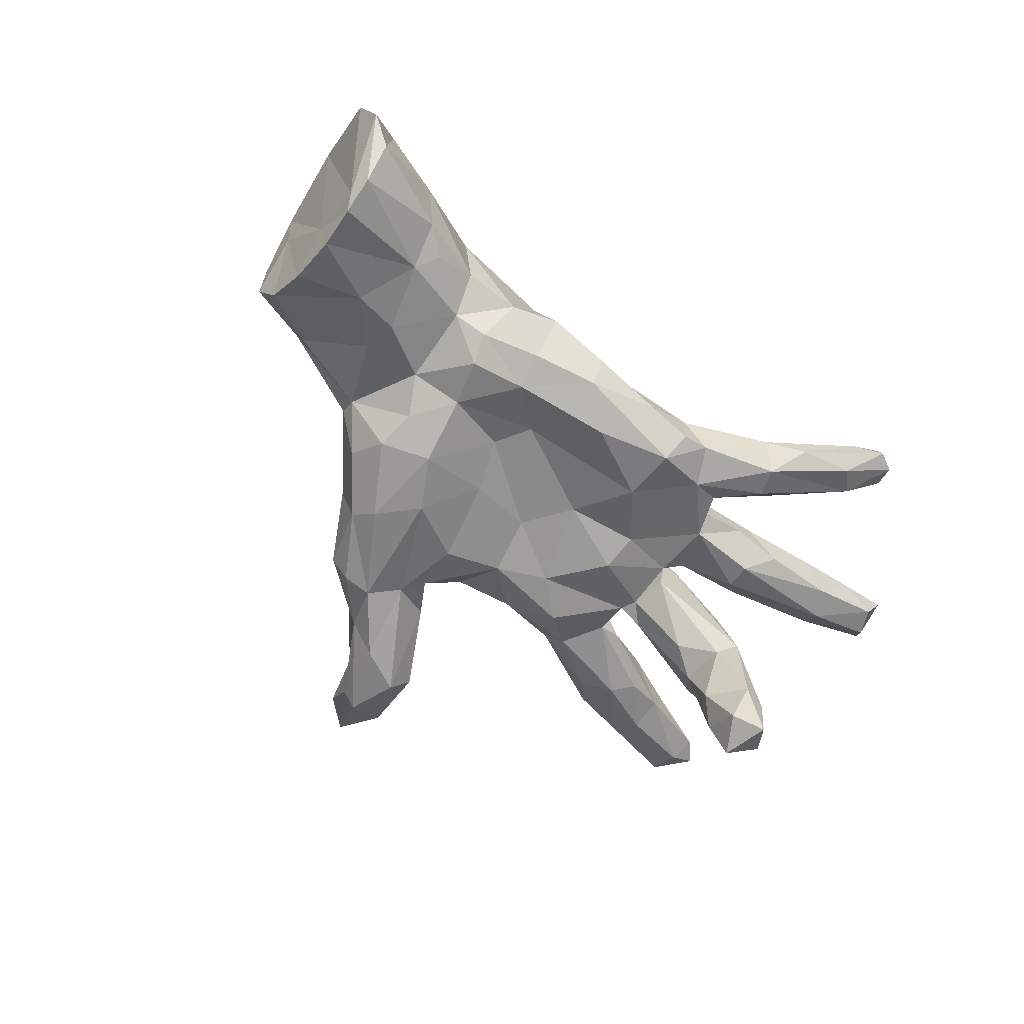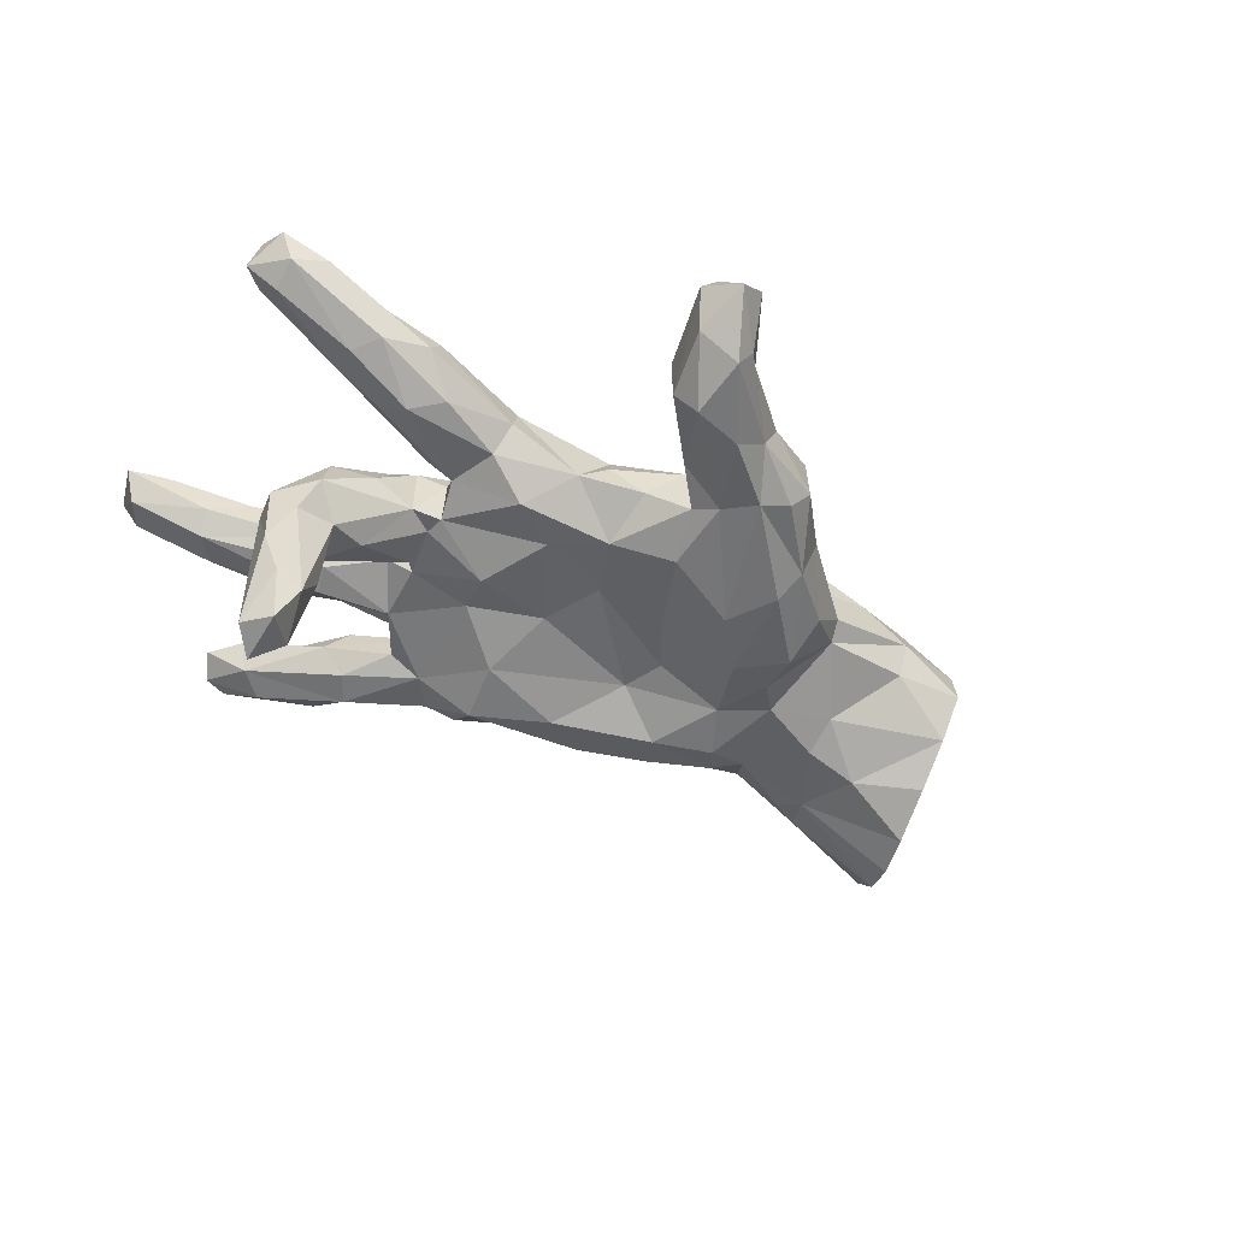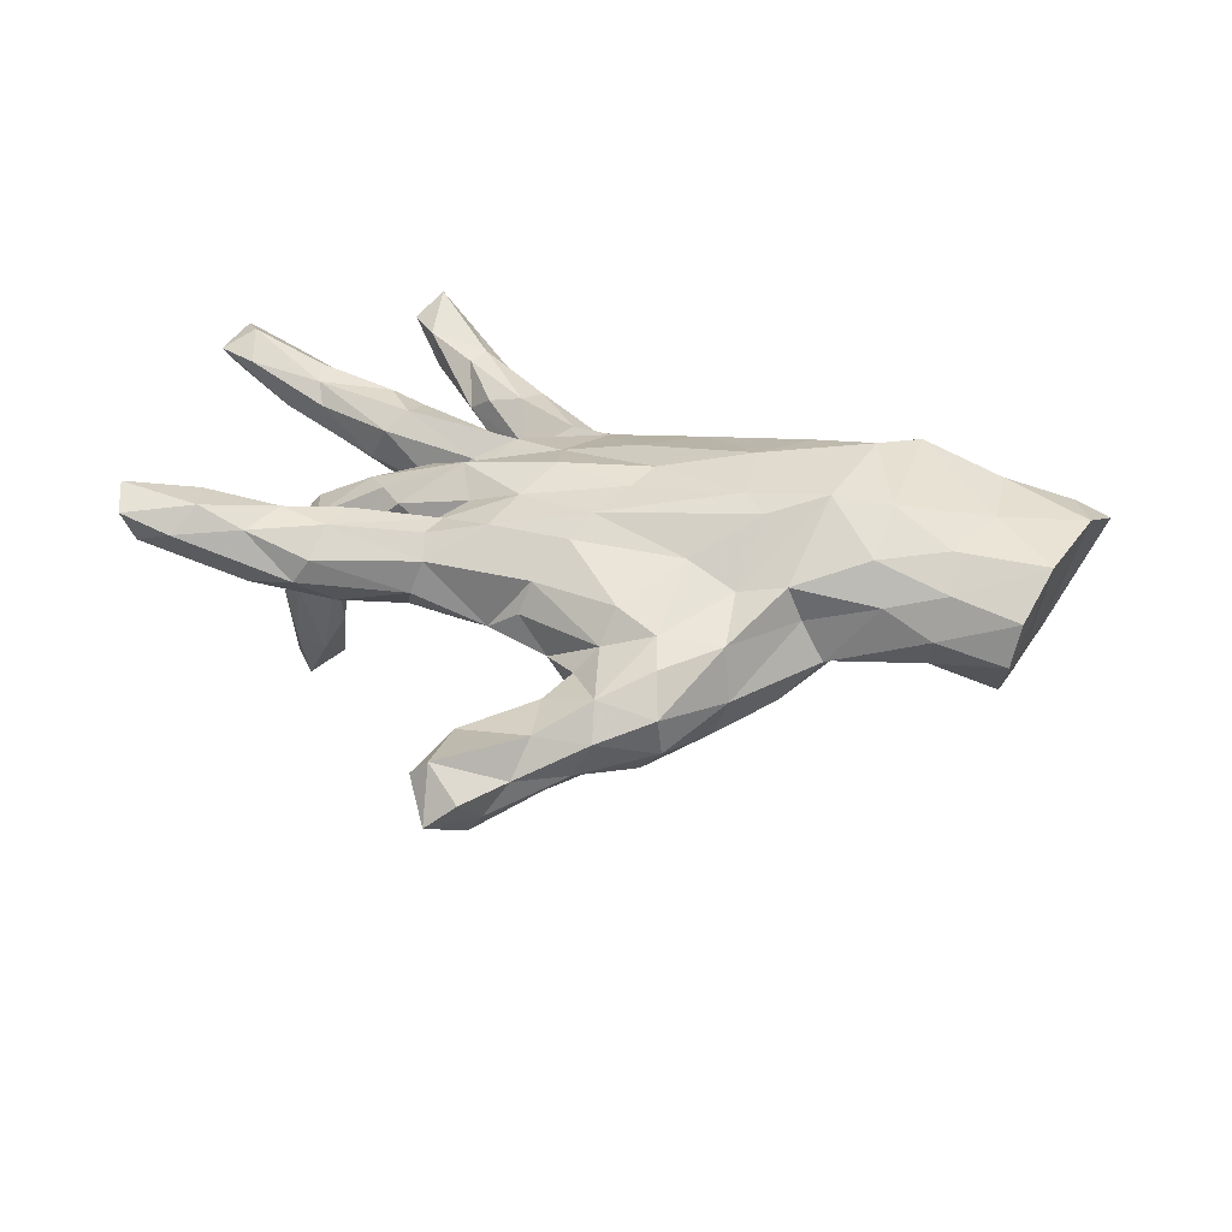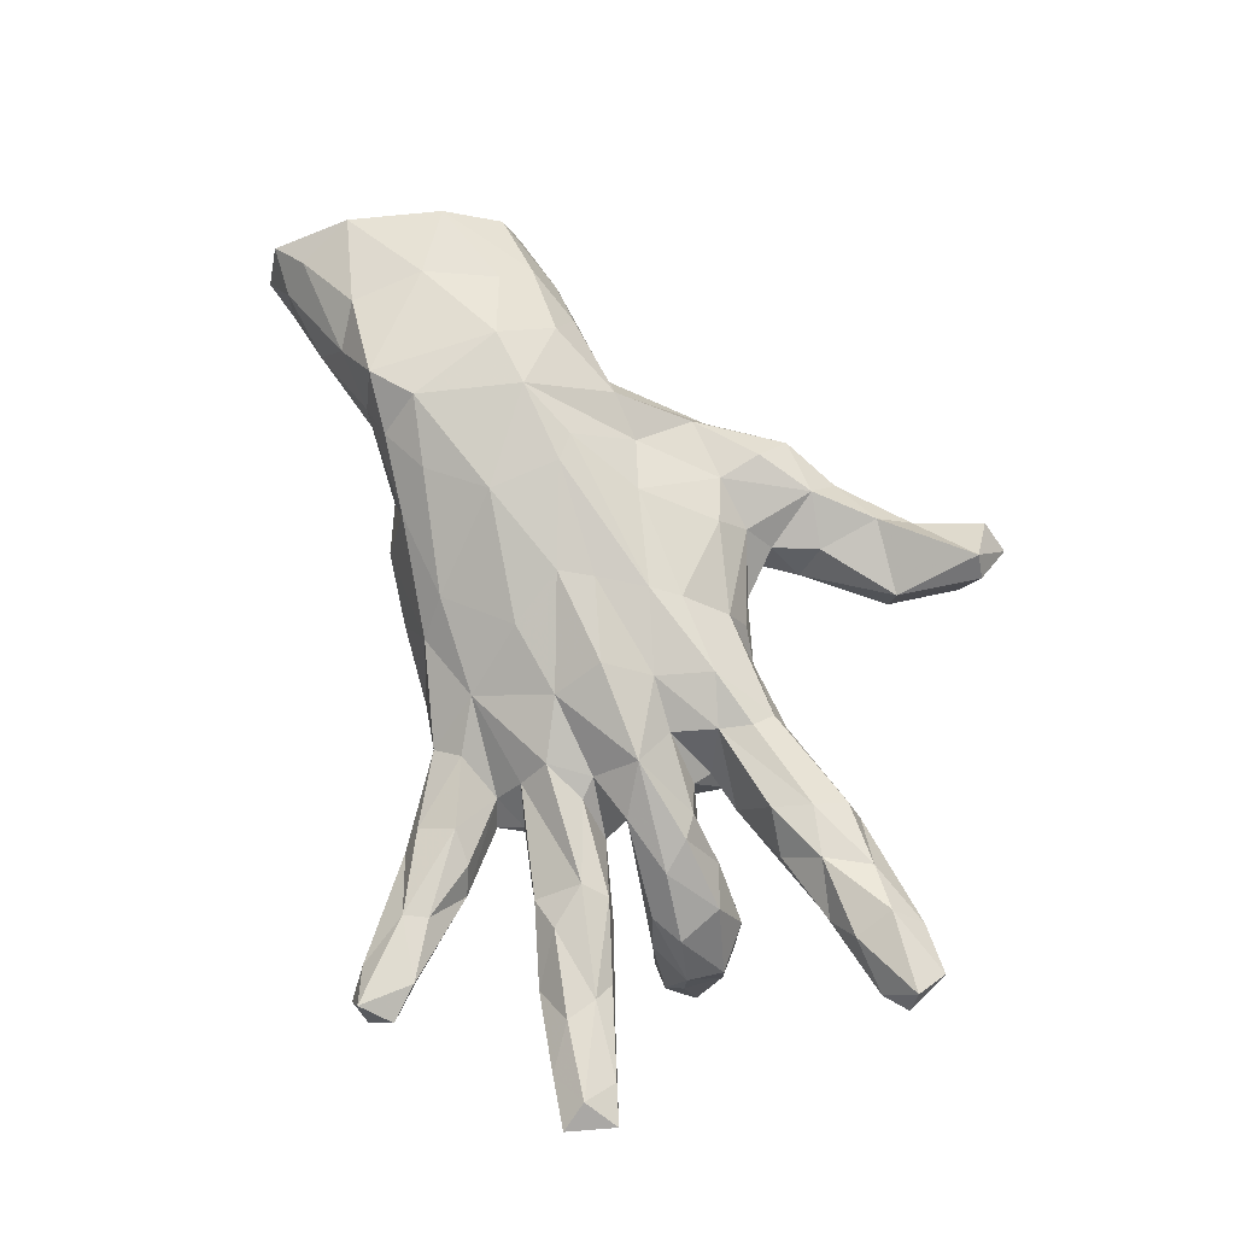
<metadata>
{"format":"obj","ext":"obj","renderer":"f3d","projection":"perspective","resolution":1024,"background":"white","views":[{"elev":-68.2,"azim":-48.7,"up":"+Z"},{"elev":-48.0,"azim":148.6,"up":"+Z"},{"elev":40.1,"azim":-167.6,"up":"+Z"},{"elev":76.0,"azim":67.9,"up":"+Z"}]}
</metadata>
<code>
v 0.8281 -0.2816 0.1282
v 0.7944 0.198 0.1394
v 0.8029 -0.3037 0.07534
v 0.8009 -0.3679 0.1342
v 0.8033 0.3031 0.1752
v 0.7708 -0.3191 0.1563
v 0.7782 0.2418 0.0969
v 0.8344 0.2298 0.1409
v 0.8177 0.2454 0.1997
v 0.7135 0.3096 0.1462
v 0.7715 -0.3505 0.0729
v 0.7595 -0.2575 0.1228
v 0.6745 0.2632 0.1847
v 0.6926 0.1927 0.1667
v 0.7795 0.2986 0.1177
v 0.6314 -0.3109 0.01656
v 0.7081 -0.35 0.1049
v 0.6493 0.1696 0.1181
v 0.6345 -0.2949 0.1124
v 0.6221 0.1714 0.06126
v 0.6434 -0.008828 -0.1042
v 0.6855 -0.2294 0.05265
v 0.5029 0.2935 0.06573
v 0.5923 0.271 0.1486
v 0.6418 -0.005183 -0.2221
v 0.6342 -0.07737 -0.2192
v 0.6743 -0.2634 0.01553
v 0.5756 -0.06354 -0.02068
v 0.6456 -0.052 -0.4015
v 0.6063 -0.2027 0.08102
v 0.5686 -0.3201 0.05939
v 0.5495 0.01722 0.00169
v 0.5488 0.1953 0.1515
v 0.6326 -0.07358 -0.1023
v 0.6177 0.01355 -0.3138
v 0.6053 -0.0972 -0.4277
v 0.6129 -0.1019 -0.3196
v 0.5362 0.1673 0.01727
v 0.6044 0.03003 -0.1602
v 0.5644 -0.1035 -0.3087
v 0.605 0.000866 -0.4118
v 0.4612 0.2181 0.1424
v 0.6263 0.2342 0.0371
v 0.6212 -0.2385 0.1107
v 0.5272 -0.5637 0.06252
v 0.5674 0.009971 -0.3357
v 0.4979 0.2065 -0.009976
v 0.5555 -0.1068 -0.1123
v 0.5309 -0.01697 -0.274
v 0.5765 0.052 -0.08935
v 0.5895 0.2829 0.04537
v 0.5525 -0.06204 -0.3956
v 0.5062 -0.6051 0.03396
v 0.4815 -0.6079 0.09977
v 0.479 -0.5092 0.06648
v 0.4889 -0.2838 -0.008243
v 0.529 0.01646 -0.1469
v 0.5224 -0.07192 -0.1495
v 0.4265 0.004702 0.07134
v 0.4755 0.2791 0.1075
v 0.4749 0.0488 -0.01643
v 0.4659 -0.04753 0.05004
v 0.4336 -0.1888 0.1065
v 0.3962 0.04304 -0.04757
v 0.4676 -0.5069 -0.006829
v 0.5182 -0.09389 -0.02137
v 0.5163 0.139 0.09211
v 0.4373 0.1516 0.1341
v 0.3577 0.1152 -0.01934
v 0.501 -0.1587 0.01117
v 0.4845 -0.2586 0.0983
v 0.4638 -0.6183 0.03059
v 0.4156 -0.5797 0.04574
v 0.4219 -0.5398 -0.02677
v 0.4242 -0.2711 0.06341
v 0.4408 0.2494 0.001902
v 0.4633 -0.1744 -0.03107
v 0.366 -0.375 -0.004858
v 0.4616 -0.01345 -0.1311
v 0.3575 -0.07577 0.07693
v 0.4492 -0.225 -0.04294
v 0.348 0.01033 -0.04735
v 0.4691 -0.1536 0.07905
v 0.3445 -0.06567 -0.05418
v 0.3887 -0.2641 0.007162
v 0.3835 -0.447 0.05351
v 0.3251 0.2053 -0.02008
v 0.3396 0.04505 -0.04451
v 0.4037 0.1098 0.007845
v 0.295 0.1804 0.1245
v 0.3085 0.2432 0.03609
v 0.3381 0.05705 0.03654
v 0.2945 -0.4204 -0.07574
v 0.2782 0.1237 0.1156
v 0.3892 0.03392 0.06251
v 0.2806 -0.02354 0.1305
v 0.3224 -0.3533 0.03354
v 0.3264 -0.08946 -0.04638
v 0.3623 -0.4866 0.05443
v 0.3152 -0.2026 -0.04562
v 0.3642 -0.117 -0.007577
v 0.2664 -0.1009 0.06881
v 0.3318 0.09114 0.0336
v 0.2574 -0.3504 0.04985
v 0.3226 -0.4984 -0.03412
v 0.2248 -0.01065 -0.08832
v 0.2663 -0.2825 -0.05454
v 0.2261 -0.2647 -0.007784
v 0.2521 -0.4461 -0.02215
v 0.2953 -0.1315 0.05883
v 0.1713 0.2408 -0.01688
v 0.2144 -0.08602 -0.07627
v 0.247 0.169 -0.07073
v 0.2891 -0.239 -0.02659
v 0.2261 -0.2185 0.04096
v 0.2885 0.2235 0.09467
v 0.2507 0.04745 0.1021
v 0.3243 -0.3696 -0.06491
v 0.161 0.117 -0.07622
v 0.2299 -0.412 0.02259
v 0.2071 -0.2817 -0.08802
v 0.1201 -0.1113 0.1205
v 0.09516 0.2226 0.08363
v 0.2193 -0.1677 0.08954
v 0.1887 0.1542 0.14
v 0.1878 0.6674 0.02452
v 0.1544 0.5217 -0.003311
v 0.1756 0.6408 -0.0613
v 0.1563 -0.3478 -0.07742
v 0.1564 0.05582 0.1373
v 0.1492 0.5168 -0.08002
v 0.07706 -0.038 -0.07646
v 0.154 0.6713 0.06044
v 0.1485 0.737 -0.02431
v 0.1053 -0.0212 0.1603
v 0.09566 0.7162 0.01614
v 0.01853 0.54 0.02491
v 0.1148 0.5393 -0.1301
v 0.04343 0.3864 -0.0585
v 0.1169 -0.169 -0.1162
v -0.0148 -0.1295 0.1397
v 0.1428 -0.2958 0.03959
v 0.1007 -0.3347 -0.09611
v 0.07047 0.1798 -0.08096
v 0.1027 0.6459 -0.108
v 0.02584 0.06979 -0.07196
v 0.1124 0.2498 0.02884
v 0.0385 0.605 -0.02261
v 0.0561 0.2789 -0.03242
v -0.03658 0.02542 0.1647
v 0.1078 -0.3362 0.00395
v 0.07466 0.6509 -0.06477
v -0.01019 0.3246 -0.0832
v 0.04366 0.1541 0.1316
v -0.00768 0.3505 0.003401
v -0.06941 -0.03107 0.1713
v -0.04584 0.3165 0.04014
v 0.05753 -0.2421 0.07217
v 0.0285 0.4288 0.005995
v -0.04126 0.3672 -0.108
v -0.03885 -0.2113 -0.137
v 0.02195 0.5169 -0.1307
v -0.07468 0.5026 -0.01225
v -0.1286 -0.2665 -0.115
v 0.09936 -0.2777 -0.1333
v -0.06519 0.2695 0.09449
v -0.1301 -0.09352 -0.09079
v -0.04147 0.5115 -0.07995
v 0.01383 0.1044 0.1581
v -0.06753 0.4499 0.04082
v -0.1633 0.1574 0.1264
v 0.01079 -0.3193 -0.07149
v -0.03834 0.2289 -0.1135
v -0.1426 0.3053 0.07234
v -0.1189 -0.2296 0.1037
v -0.1586 0.3859 0.06707
v -0.2419 -0.08535 0.19
v -0.1601 -0.01498 -0.09196
v -0.283 0.07977 0.1844
v -0.07171 -0.2806 0.04602
v -0.1032 0.07859 -0.1019
v -0.2265 -0.1527 -0.1412
v -0.1427 0.4387 -0.1088
v -0.259 -0.2803 -0.01977
v -0.0881 0.4223 -0.1242
v -0.1741 0.449 0.01289
v -0.2446 0.323 -0.1149
v -0.1346 -0.3026 -0.05542
v -0.1668 0.1878 -0.155
v -0.2531 -0.2185 -0.1222
v -0.2592 0.3006 0.06604
v -0.2422 0.09944 -0.1594
v -0.2429 0.04353 0.1971
v -0.181 0.4467 -0.06157
v -0.223 0.2745 -0.15
v -0.2741 0.3345 -0.02679
v -0.2895 -0.02479 -0.1325
v -0.2796 -0.238 0.1044
v -0.3263 -0.1762 0.167
v -0.3301 0.155 -0.1449
v -0.4169 -0.2149 0.1399
v -0.3524 -0.2387 -0.05668
v -0.3338 -0.1124 -0.1474
v -0.3346 0.07228 -0.1334
v -0.2554 0.1908 0.09615
v -0.3451 0.2333 -0.09538
v -0.3711 0.1891 0.0514
v -0.3892 0.006565 -0.1055
v -0.4136 0.2018 -0.02323
v -0.3899 0.0365 0.2109
v -0.3639 -0.1663 -0.1269
v -0.3442 0.187 0.1184
v -0.4272 -0.1447 -0.101
v -0.4973 0.02799 0.2007
v -0.5199 -0.2005 0.1811
v -0.463 -0.2156 -0.05104
v -0.4455 -0.1452 0.1998
v -0.4217 0.1662 -0.04957
v -0.4804 0.1312 0.1574
v -0.4933 -0.2257 0.07566
v -0.503 -0.03182 -0.129
v -0.6044 -0.2295 0.09682
v -0.5015 0.0416 -0.1024
v -0.5052 0.1733 0.08936
v -0.5674 -0.1556 -0.1301
v -0.6494 -0.2651 -0.01176
v -0.5901 0.1534 -0.03435
v -0.5425 -0.2023 -0.1029
v -0.5956 0.1755 0.03148
v -0.6045 -0.2366 -0.09593
v -0.7131 0.1114 -0.1081
v -0.6718 -0.04689 0.1471
v -0.5982 -0.03247 -0.1589
v -0.6158 0.1385 0.1074
v -0.7417 0.1289 0.05967
v -0.6078 0.07438 0.1543
v -0.728 0.154 -0.01977
v -0.7346 -0.07117 -0.2134
v -0.7621 0.04499 0.03642
v -0.7914 -0.2822 -0.1333
v -0.7181 0.03012 -0.1688
v -0.7542 -0.06464 -0.1324
v -0.7794 0.0304 0.1128
v -0.6708 -0.1807 0.1347
v -0.7772 -0.2787 0.005243
v -0.7561 -0.1513 -0.2203
v -0.7732 -0.2199 -0.1987
v -0.8006 -0.2343 0.06617
v -0.7749 -0.1742 -0.1902
v -0.8329 -0.1326 0.1008
v -0.8471 -0.3018 -0.08377
v -0.8704 -0.2702 0.009102
f 194 163 168
f 148 168 163
f 183 194 168
f 186 163 194
f 152 168 148
f 137 148 163
f 128 134 126
f 133 126 134
f 131 128 126
f 145 134 128
f 164 165 172
f 143 172 165
f 188 164 172
f 161 165 164
f 246 238 225
f 233 225 238
f 247 246 225
f 242 238 246
f 249 242 246
f 241 238 242
f 247 249 246
f 250 242 249
f 32 28 21
f 34 21 28
f 50 32 21
f 62 28 32
f 189 160 173
f 153 173 160
f 181 189 173
f 185 160 189
f 183 168 185
f 162 185 168
f 187 183 185
f 187 194 183
f 131 126 127
f 133 127 126
f 139 131 127
f 138 128 131
f 139 138 131
f 145 128 138
f 168 152 145
f 134 145 152
f 162 168 145
f 138 162 145
f 136 152 148
f 136 134 152
f 129 165 121
f 140 121 165
f 93 129 121
f 143 165 129
f 161 140 165
f 112 121 140
f 167 140 161
f 132 140 167
f 182 167 161
f 182 161 164
f 190 182 164
f 25 21 34
f 66 34 28
f 62 66 28
f 48 34 66
f 37 34 48
f 80 48 66
f 84 58 48
f 40 48 58
f 80 84 48
f 79 58 84
f 57 58 79
f 82 79 84
f 39 50 21
f 61 32 50
f 64 50 57
f 39 57 50
f 79 64 57
f 61 50 64
f 82 64 79
f 95 61 64
f 88 64 82
f 98 82 84
f 181 192 189
f 195 189 192
f 178 192 181
f 195 185 189
f 162 160 185
f 198 202 184
f 190 184 202
f 180 198 184
f 220 202 198
f 198 180 175
f 158 175 180
f 199 198 175
f 180 151 158
f 142 158 151
f 172 151 180
f 12 6 1
f 4 1 6
f 22 12 1
f 44 6 12
f 3 1 4
f 17 4 6
f 234 229 235
f 237 235 229
f 243 234 235
f 224 229 234
f 219 224 234
f 209 229 224
f 212 224 219
f 236 219 234
f 207 224 212
f 210 212 219
f 209 224 207
f 196 209 207
f 191 207 212
f 205 191 212
f 196 207 191
f 205 171 174
f 166 174 171
f 191 205 174
f 179 171 205
f 154 166 171
f 157 174 166
f 123 166 154
f 169 154 171
f 169 125 154
f 123 154 125
f 130 125 169
f 169 171 179
f 210 179 205
f 193 169 179
f 94 125 130
f 150 130 169
f 242 243 239
f 235 239 243
f 241 242 239
f 250 243 242
f 237 239 235
f 135 130 150
f 193 150 169
f 236 234 243
f 210 193 179
f 156 150 193
f 243 232 236
f 214 236 232
f 250 232 243
f 219 236 214
f 215 214 232
f 177 193 210
f 177 156 193
f 141 156 177
f 135 150 156
f 244 232 250
f 217 214 215
f 244 215 232
f 210 214 217
f 201 217 215
f 219 214 210
f 177 210 217
f 199 177 217
f 248 244 250
f 222 215 244
f 175 177 199
f 201 199 217
f 141 177 175
f 220 215 222
f 248 222 244
f 220 201 215
f 198 199 201
f 31 16 17
f 11 17 16
f 19 31 17
f 56 16 31
f 27 11 16
f 4 17 11
f 19 17 6
f 3 4 11
f 162 138 160
f 139 160 138
f 25 39 21
f 200 195 192
f 204 200 192
f 187 195 200
f 187 185 195
f 26 34 37
f 40 37 48
f 36 37 40
f 26 25 34
f 29 25 26
f 29 26 37
f 57 49 58
f 40 58 49
f 46 49 57
f 35 39 25
f 57 39 46
f 35 46 39
f 29 35 25
f 41 46 35
f 52 49 46
f 36 29 37
f 41 52 46
f 40 49 52
f 36 40 52
f 41 35 29
f 41 29 36
f 52 41 36
f 27 3 11
f 120 99 104
f 86 104 99
f 142 120 104
f 109 99 120
f 73 99 109
f 151 109 120
f 97 104 86
f 55 86 99
f 78 97 86
f 108 104 97
f 78 86 55
f 65 78 55
f 45 65 55
f 118 78 65
f 54 99 73
f 105 73 109
f 54 55 99
f 72 54 73
f 53 54 72
f 105 72 73
f 45 54 53
f 74 53 72
f 45 55 54
f 65 45 53
f 186 170 163
f 137 163 170
f 176 170 186
f 174 170 176
f 191 176 186
f 157 170 174
f 191 174 176
f 196 191 186
f 194 196 186
f 155 170 157
f 123 157 166
f 23 24 10
f 13 10 24
f 51 23 10
f 60 24 23
f 13 5 10
f 15 10 5
f 9 5 13
f 8 15 5
f 51 10 15
f 206 209 196
f 33 13 24
f 7 15 8
f 9 8 5
f 210 205 212
f 231 239 237
f 227 231 237
f 241 239 231
f 90 125 94
f 117 94 130
f 103 94 117
f 96 117 130
f 92 103 117
f 89 94 103
f 95 117 96
f 135 96 130
f 59 95 96
f 92 117 95
f 61 95 59
f 62 59 96
f 122 102 96
f 80 96 102
f 135 122 96
f 124 102 122
f 62 96 80
f 101 80 102
f 141 158 122
f 124 122 158
f 156 141 122
f 175 158 141
f 115 124 158
f 110 102 124
f 101 102 110
f 63 110 124
f 251 252 249
f 250 249 252
f 247 251 249
f 245 252 251
f 248 250 252
f 230 216 226
f 220 226 216
f 240 230 226
f 228 216 230
f 202 220 216
f 222 226 220
f 213 202 216
f 201 220 198
f 115 63 124
f 75 63 115
f 71 63 75
f 85 75 115
f 248 252 245
f 240 245 251
f 245 240 226
f 222 245 226
f 248 245 222
f 147 157 123
f 111 147 123
f 149 157 147
f 116 42 60
f 24 60 42
f 91 116 60
f 90 42 116
f 38 43 20
f 7 20 43
f 89 38 20
f 47 43 38
f 149 147 111
f 144 149 111
f 196 194 187
f 206 196 187
f 233 241 231
f 89 69 38
f 47 38 69
f 103 69 89
f 87 47 69
f 113 87 69
f 76 47 87
f 88 113 69
f 111 87 113
f 144 111 113
f 119 144 113
f 88 119 113
f 146 144 119
f 181 173 144
f 153 144 173
f 146 181 144
f 218 200 204
f 208 218 204
f 206 200 218
f 47 51 43
f 15 43 51
f 76 51 47
f 23 51 76
f 91 23 76
f 91 76 87
f 111 91 87
f 116 91 111
f 153 149 144
f 155 149 153
f 206 187 200
f 157 149 155
f 139 155 153
f 160 139 153
f 159 155 139
f 159 139 127
f 33 24 42
f 68 33 42
f 91 60 23
f 14 13 33
f 9 13 14
f 18 14 33
f 2 9 14
f 8 9 2
f 18 2 14
f 7 8 2
f 223 231 227
f 229 227 237
f 218 227 229
f 209 218 229
f 223 227 218
f 206 218 209
f 116 123 125
f 111 123 116
f 90 116 125
f 42 90 94
f 68 42 94
f 89 68 94
f 68 67 33
f 18 33 67
f 89 67 68
f 20 18 67
f 122 135 156
f 213 208 203
f 197 203 208
f 211 213 203
f 221 208 213
f 182 203 197
f 204 197 208
f 167 182 197
f 211 203 182
f 178 167 197
f 146 167 178
f 192 178 197
f 140 132 112
f 106 112 132
f 159 170 155
f 142 151 120
f 129 109 151
f 137 170 159
f 137 159 127
f 133 137 127
f 148 137 133
f 136 148 133
f 134 136 133
f 65 53 74
f 93 65 74
f 105 74 72
f 118 65 93
f 105 93 74
f 93 105 109
f 107 78 118
f 121 118 93
f 129 93 109
f 121 107 118
f 108 78 107
f 100 107 121
f 98 112 106
f 119 106 132
f 100 112 98
f 82 98 106
f 98 84 80
f 101 98 80
f 62 80 66
f 59 62 32
f 241 233 238
f 221 225 233
f 225 213 228
f 216 228 213
f 230 225 228
f 221 213 225
f 202 213 211
f 190 211 182
f 146 132 167
f 100 121 112
f 101 100 98
f 77 100 101
f 70 77 101
f 81 100 77
f 27 81 77
f 85 100 81
f 27 77 70
f 83 70 101
f 251 247 240
f 230 240 247
f 83 44 30
f 12 30 44
f 70 83 30
f 63 44 83
f 22 30 12
f 70 30 22
f 188 180 184
f 190 188 184
f 172 180 188
f 143 151 172
f 142 108 158
f 115 158 108
f 104 108 142
f 56 75 85
f 114 85 115
f 56 31 75
f 71 75 31
f 19 71 31
f 44 71 19
f 6 44 19
f 63 71 44
f 3 22 1
f 27 22 3
f 108 97 78
f 225 230 247
f 202 211 190
f 67 89 20
f 233 231 223
f 20 7 2
f 18 20 2
f 43 15 7
f 188 190 164
f 114 107 100
f 85 114 100
f 108 107 114
f 108 114 115
f 56 85 81
f 16 56 81
f 22 27 70
f 16 81 27
f 129 151 143
f 223 218 208
f 197 204 192
f 178 181 146
f 132 146 119
f 106 119 88
f 92 88 69
f 221 233 223
f 208 221 223
f 82 106 88
f 64 88 92
f 103 92 69
f 95 64 92
f 61 59 32
f 83 110 63
f 110 83 101

</code>
